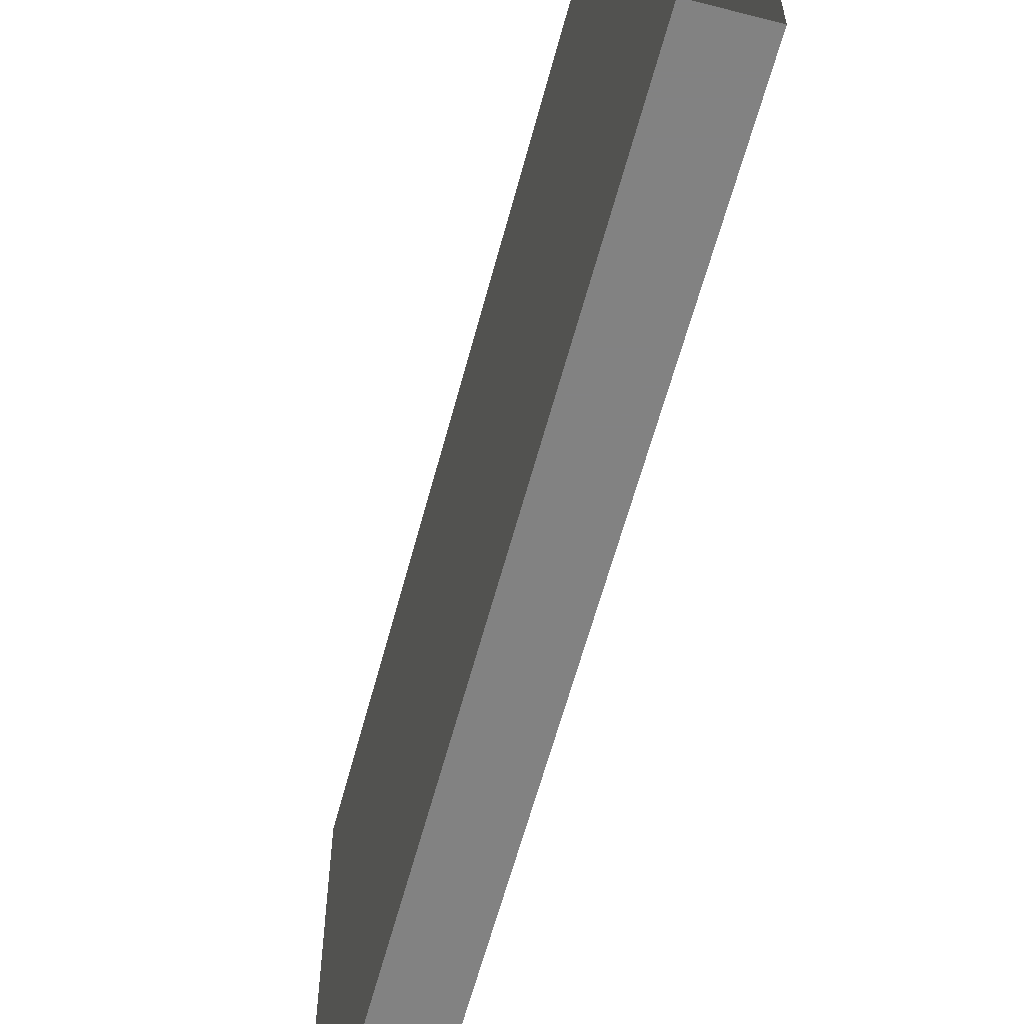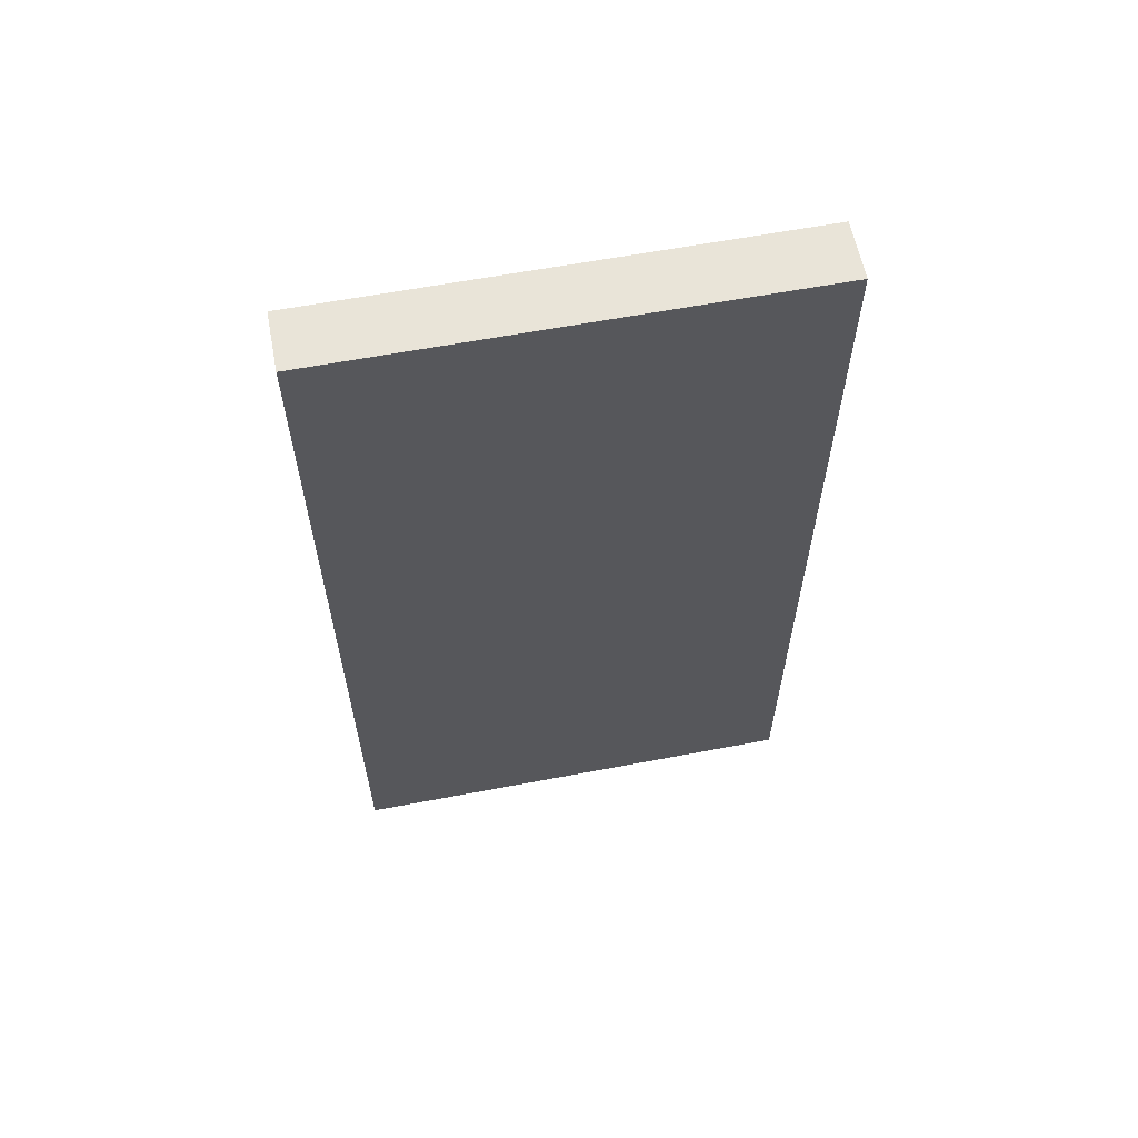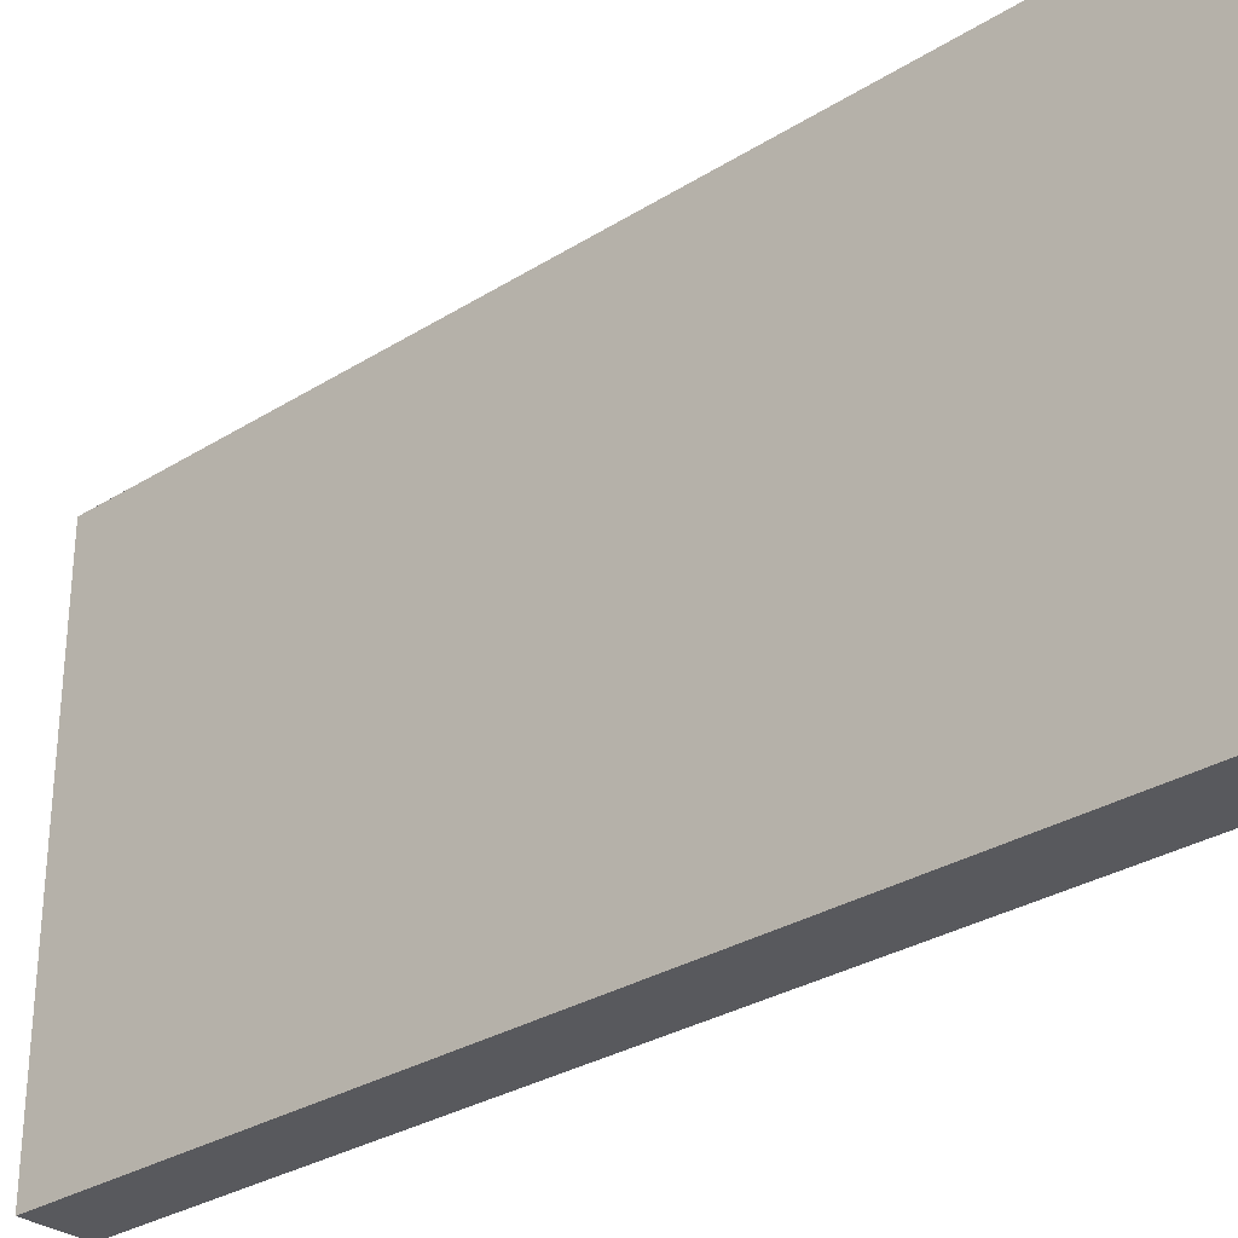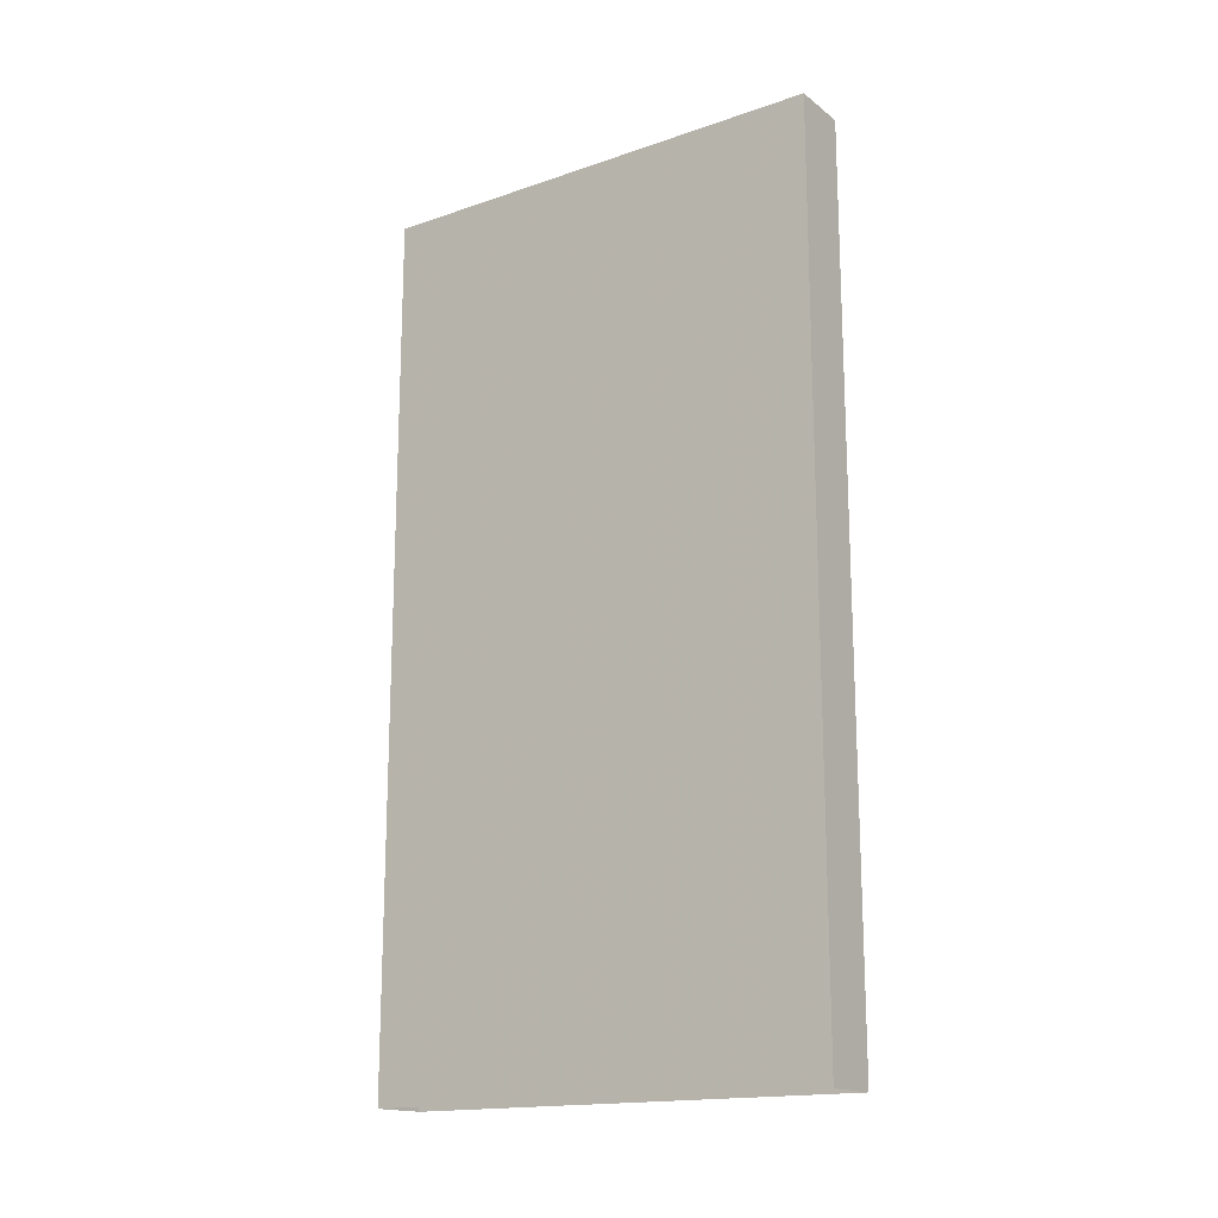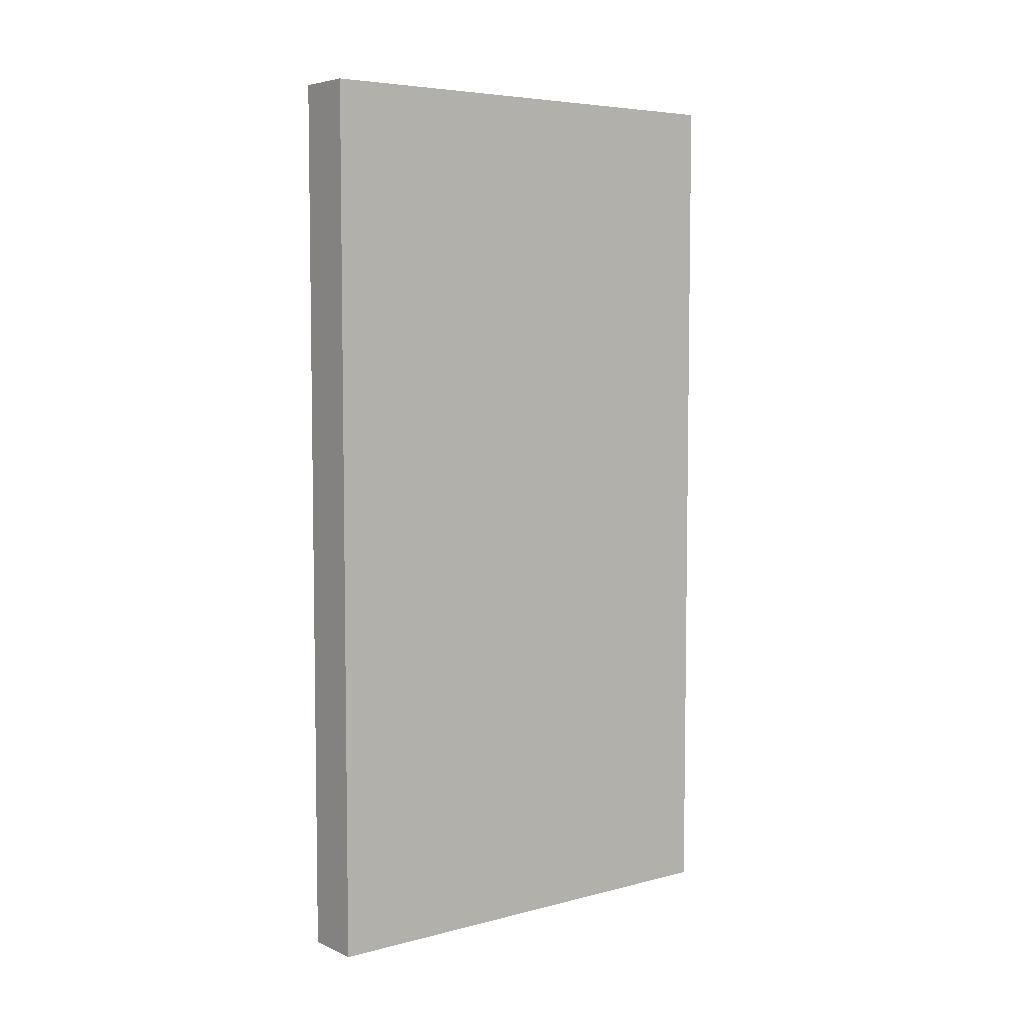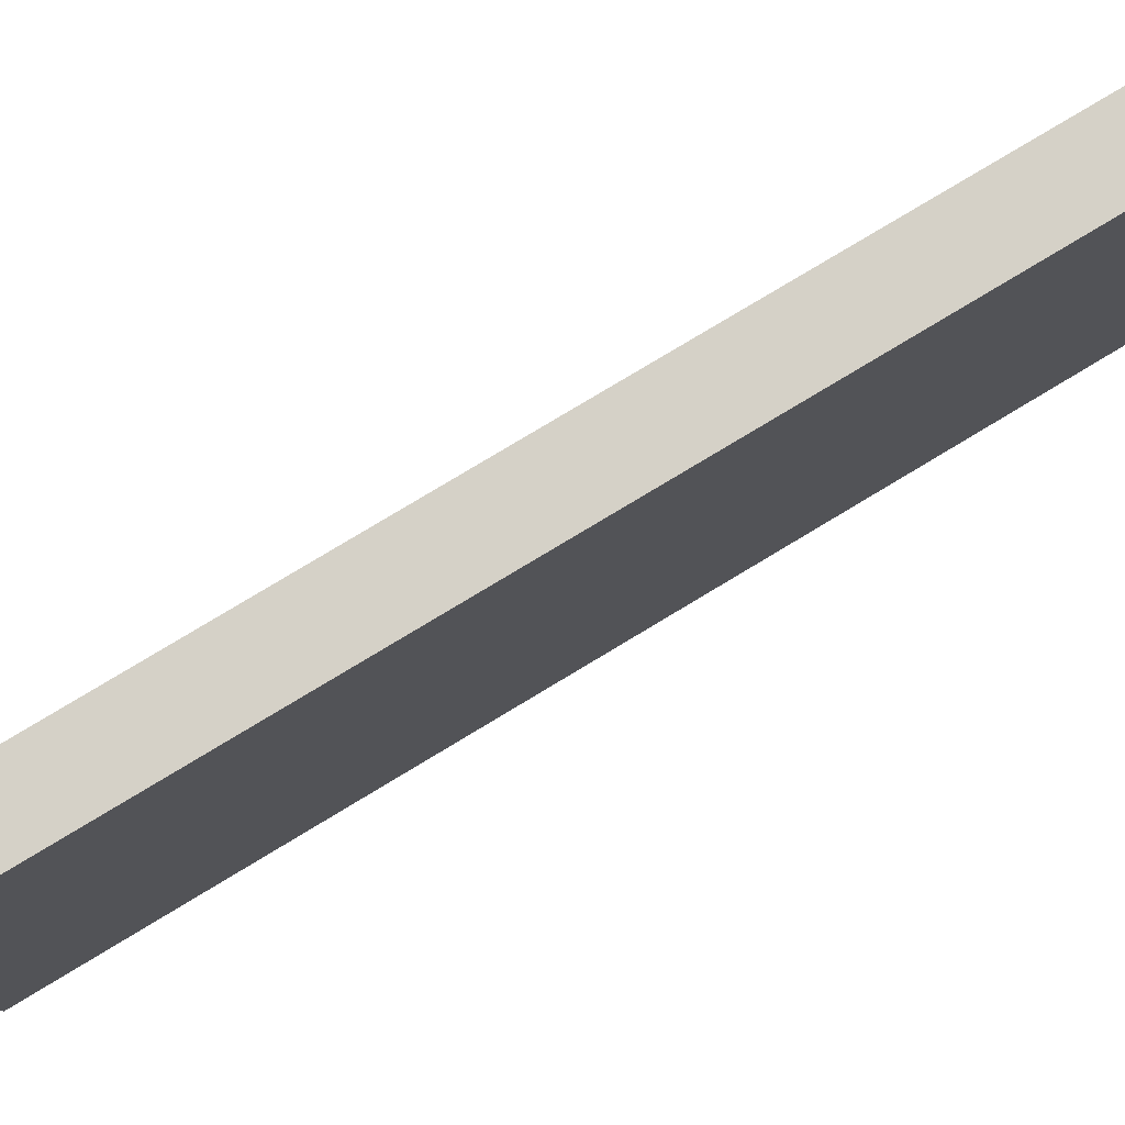
<metadata>
{"format":"obj","ext":"obj","renderer":"f3d","projection":"perspective","resolution":1024,"background":"white","views":[{"elev":-60.7,"azim":-14.8,"up":"+Z"},{"elev":60.7,"azim":79.0,"up":"+Y"},{"elev":-30.1,"azim":132.4,"up":"+Z"},{"elev":-16.7,"azim":124.7,"up":"+Y"},{"elev":5.7,"azim":52.1,"up":"+Y"},{"elev":79.3,"azim":-121.0,"up":"+Z"}]}
</metadata>
<code>
v -0.375 1.875 0.5
v -0.5 1.875 0.5
v -0.5 1.875 -0.5
v -0.375 1.875 -0.5
v -0.375 0 0.5
v -0.5 0 0.5
v -0.5 0 -0.5
v -0.375 0 -0.5
v 0.5 0 0.5
v 0.5 1.875 0.5
v 0.5 0 -0.5
v 0.5 1.875 -0.5
f 1 2 3
f 1 3 4
f 1 4 5
f 1 5 6
f 1 6 2
f 2 6 7
f 2 7 3
f 3 7 8
f 3 8 4
f 4 8 5

</code>
